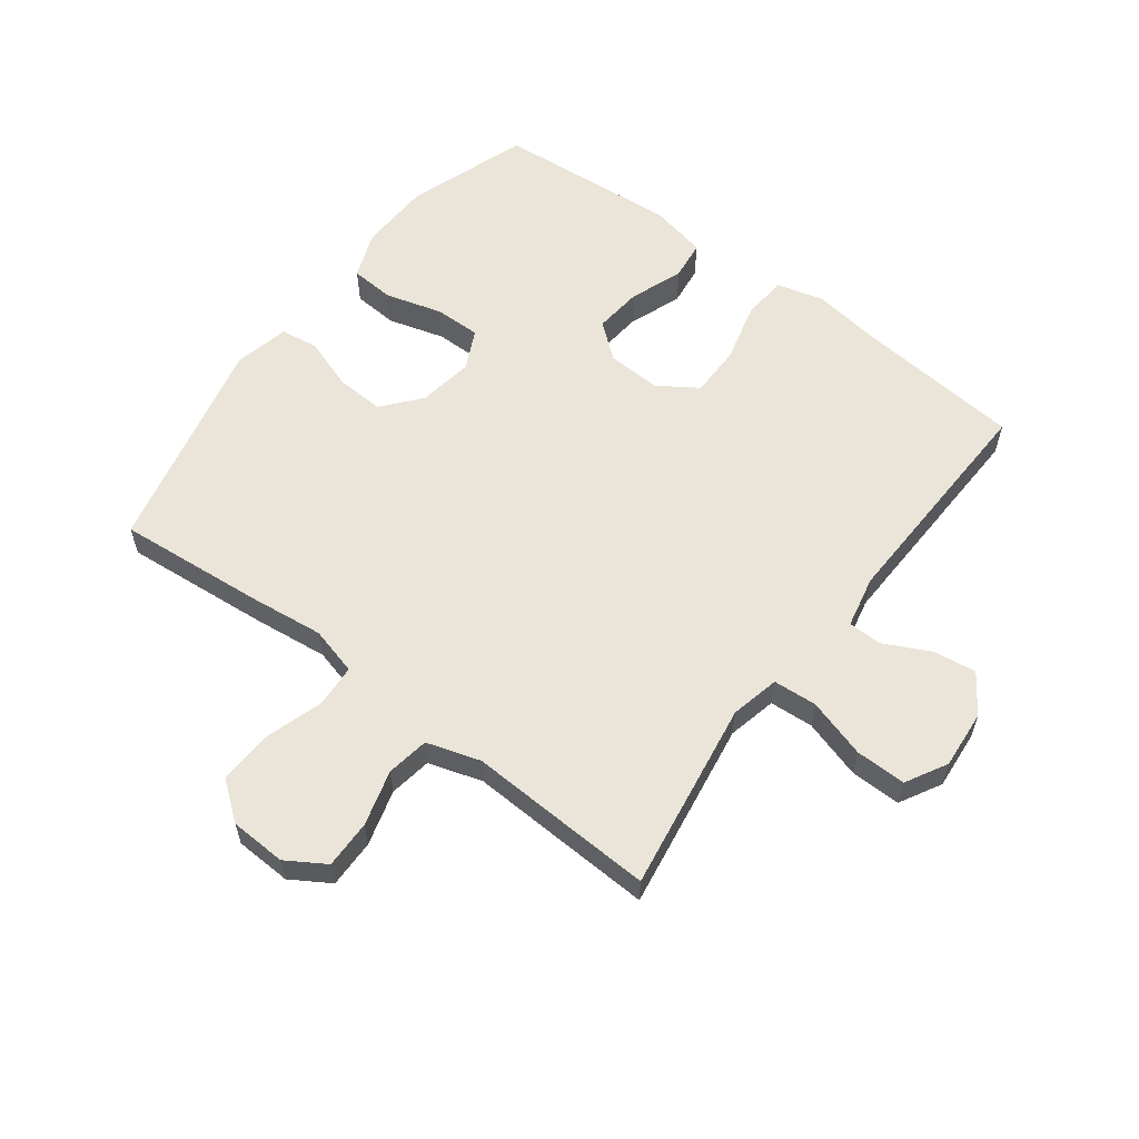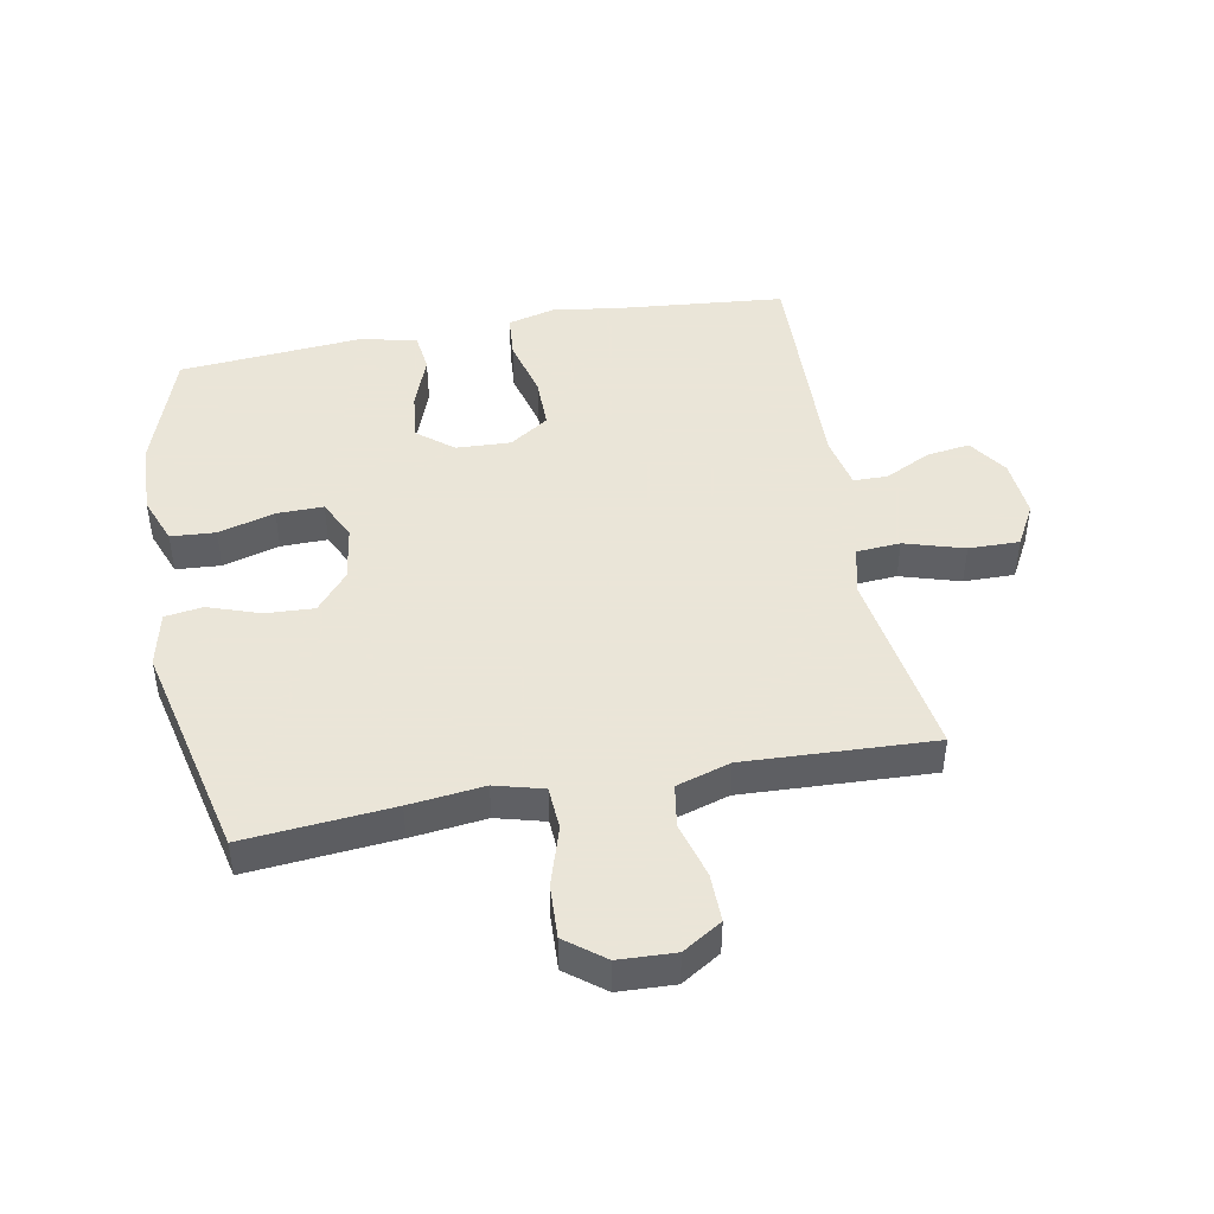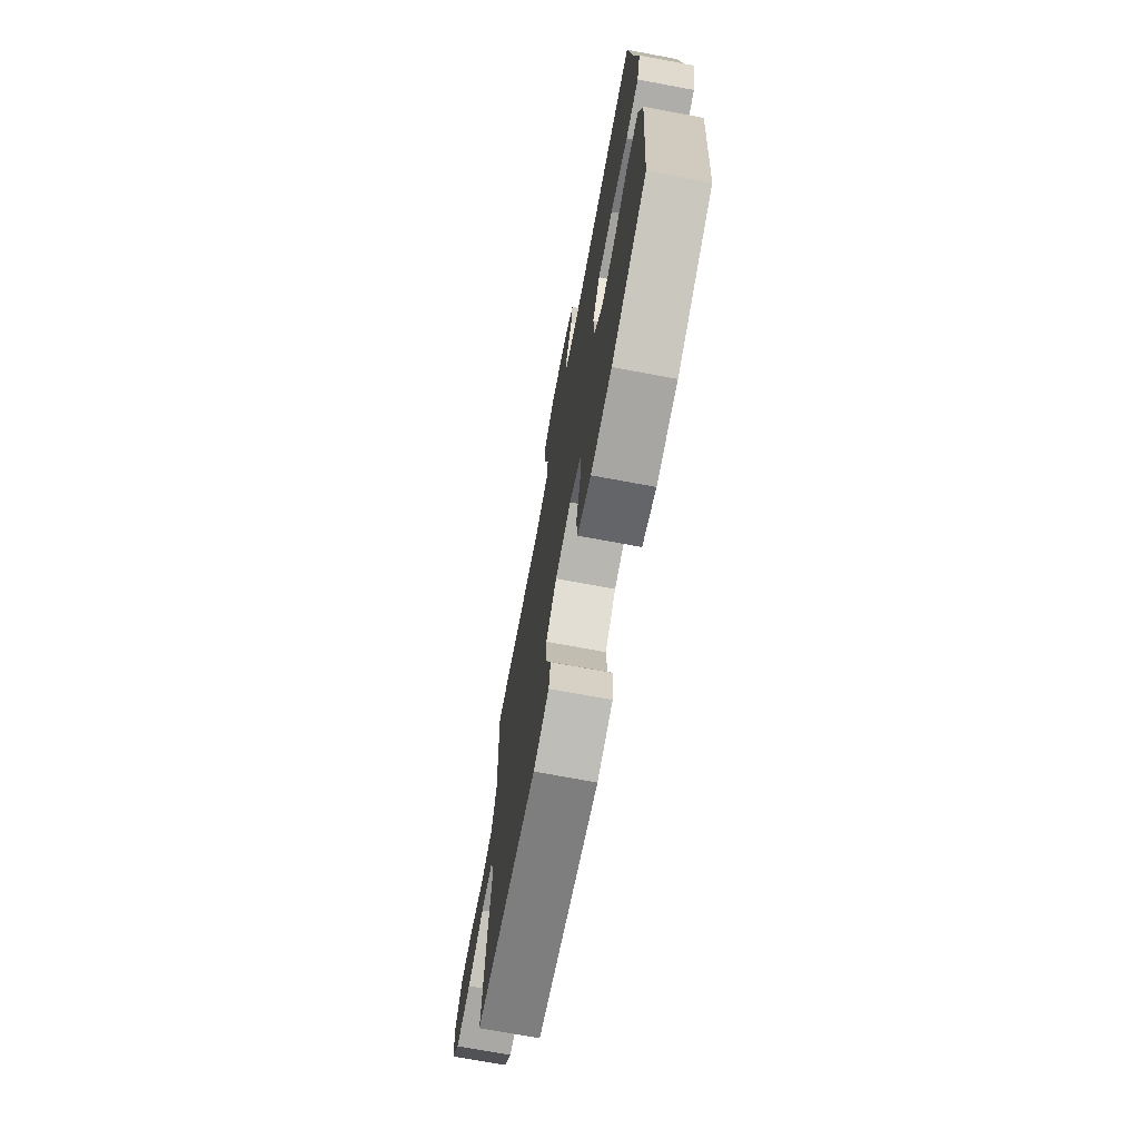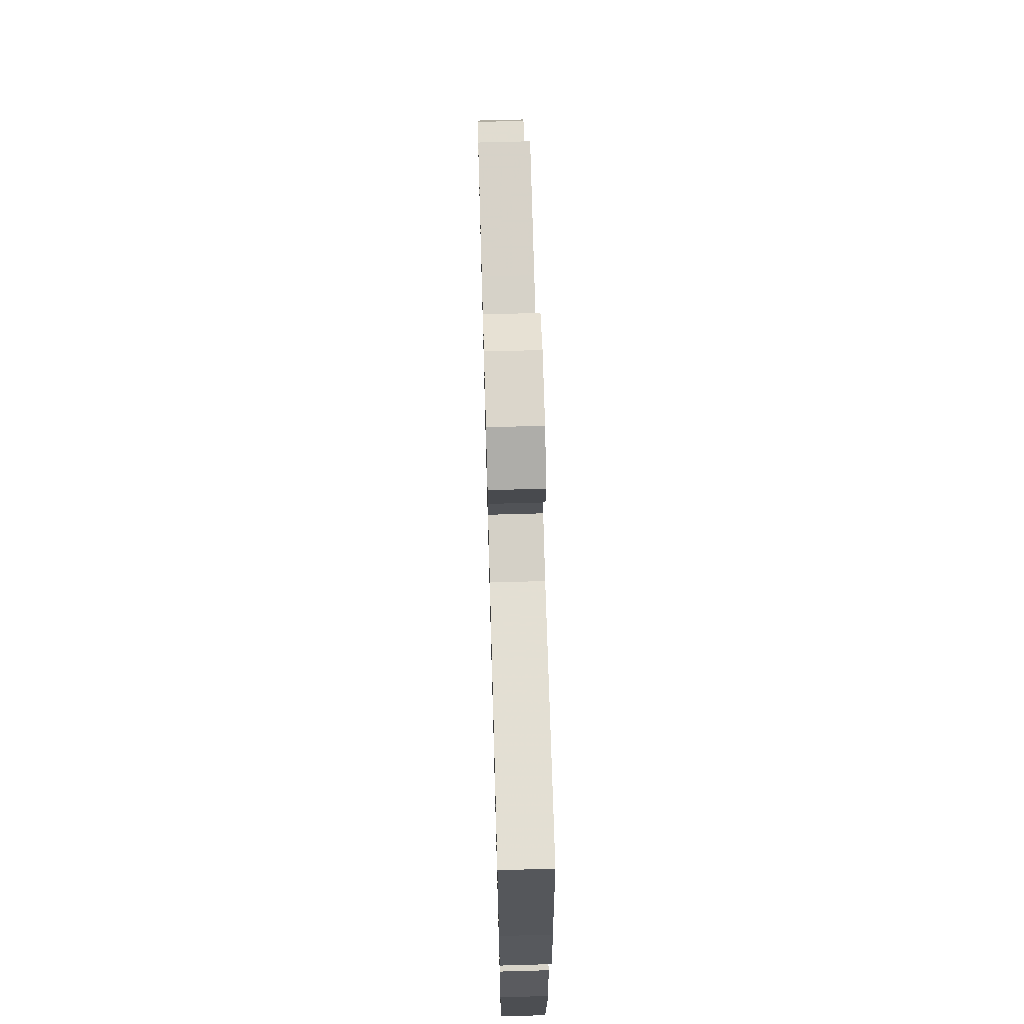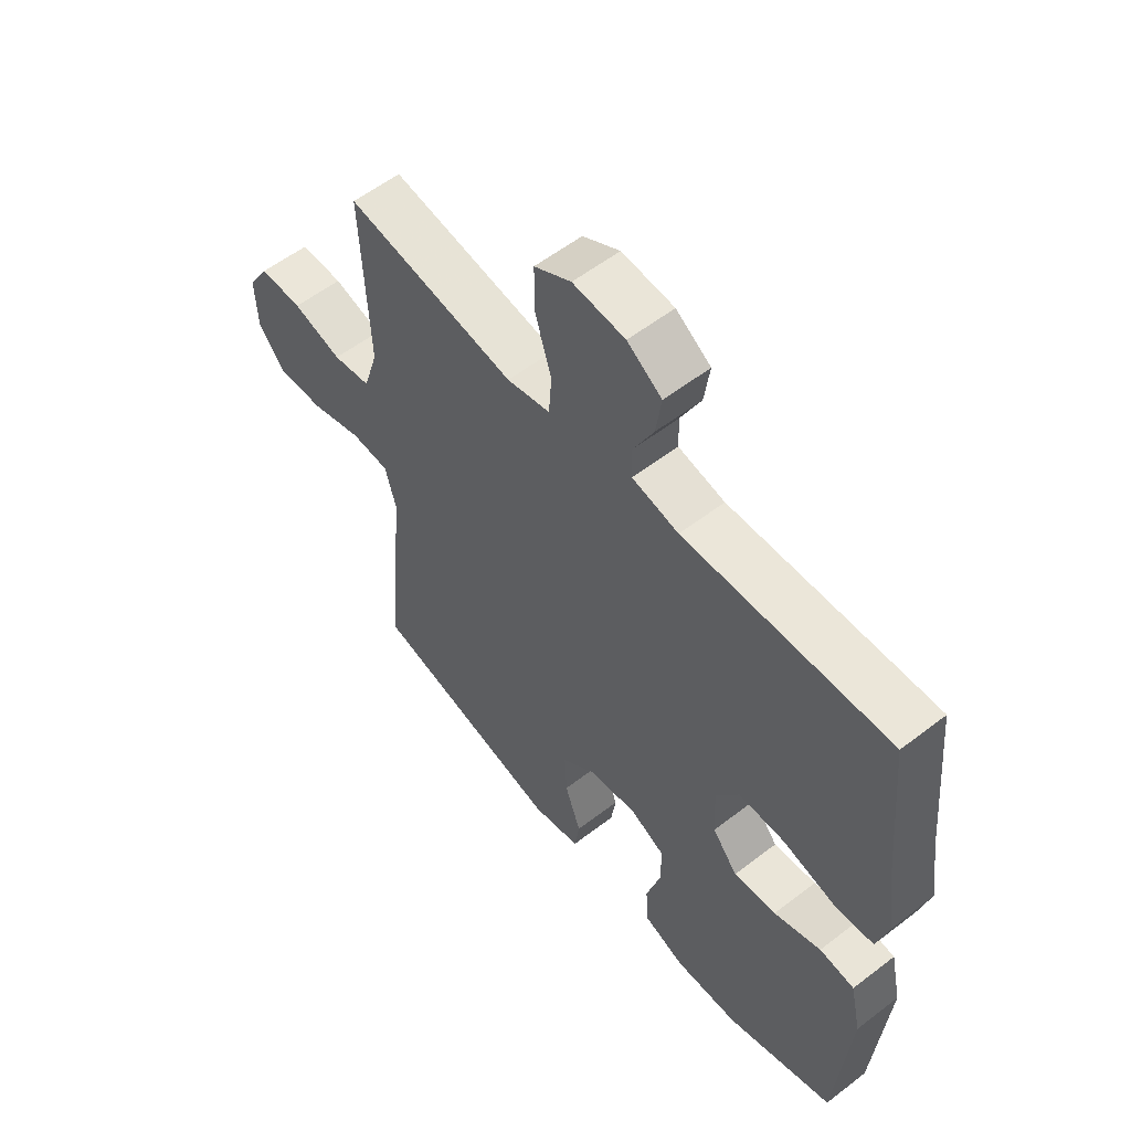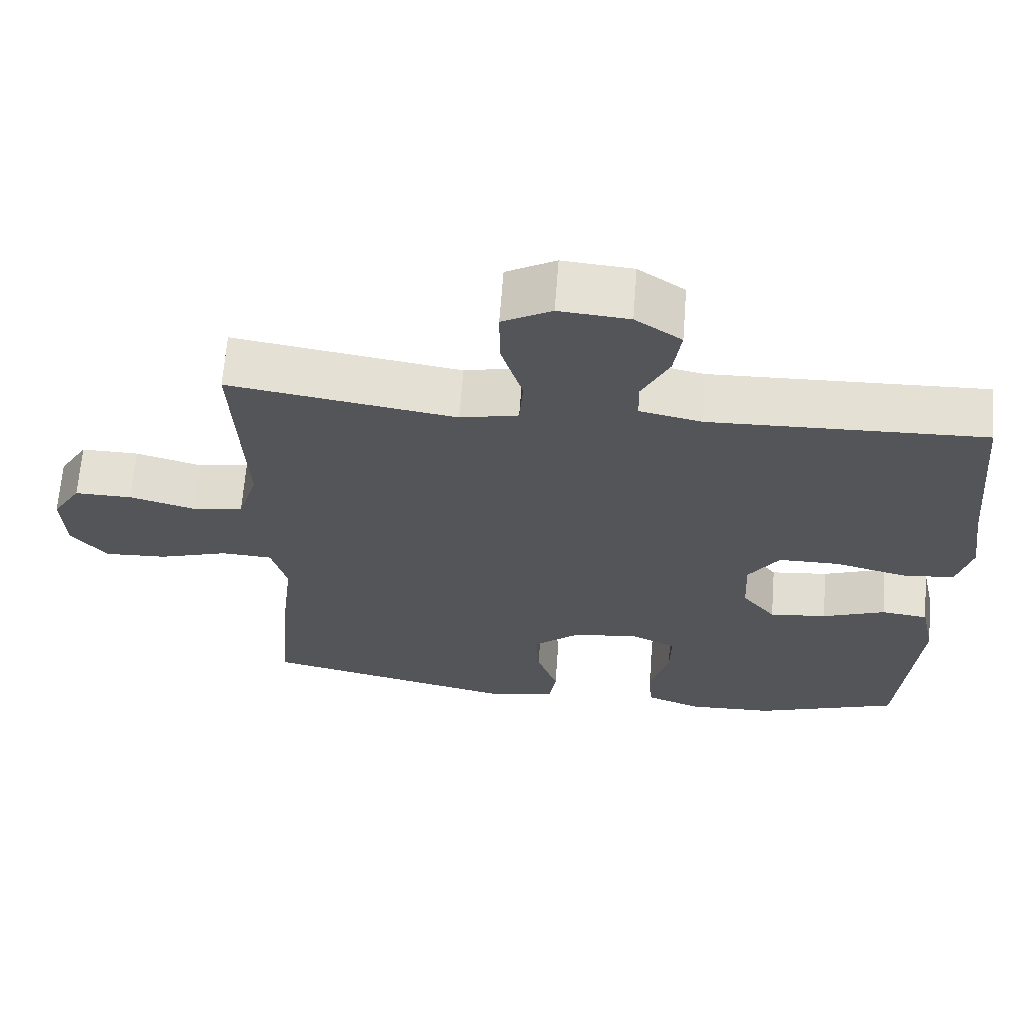
<metadata>
{"format":"obj","ext":"obj","renderer":"f3d","projection":"perspective","resolution":1024,"background":"white","views":[{"elev":59.0,"azim":-53.0,"up":"+Y"},{"elev":45.5,"azim":-100.6,"up":"+Y"},{"elev":-72.4,"azim":79.5,"up":"+Z"},{"elev":68.7,"azim":88.4,"up":"+Z"},{"elev":56.9,"azim":51.2,"up":"+Z"},{"elev":65.5,"azim":4.4,"up":"+Z"}]}
</metadata>
<code>
v -0.5 0.07 -0.5
v -0.479 0.07 -0.261
v -0.465 0.07 -0.14
v -0.486 0.07 -0.062
v -0.556 0.07 -0.058
v -0.651 0.07 -0.088
v -0.737 0.07 -0.092
v -0.785 0.07 -0.03
v -0.789 0.07 0.061
v -0.75 0.07 0.124
v -0.672 0.07 0.123
v -0.582 0.07 0.098
v -0.513 0.07 0.109
v -0.486 0.07 0.196
v -0.492 0.07 0.324
v -0.5 0.07 0.5
v -0.313 0.07 0.471
v -0.191 0.07 0.452
v -0.112 0.07 0.47
v -0.107 0.07 0.541
v -0.136 0.07 0.637
v -0.137 0.07 0.719
v -0.07 0.07 0.756
v 0.025 0.07 0.748
v 0.088 0.07 0.705
v 0.078 0.07 0.635
v 0.041 0.07 0.561
v 0.042 0.07 0.506
v 0.127 0.07 0.488
v 0.5 0.07 0.5
v 0.525 0.07 0.235
v 0.541 0.07 0.12
v 0.521 0.07 0.044
v 0.449 0.07 0.038
v 0.352 0.07 0.063
v 0.268 0.07 0.063
v 0.226 0.07 0
v 0.23 0.07 -0.088
v 0.276 0.07 -0.145
v 0.354 0.07 -0.137
v 0.44 0.07 -0.105
v 0.504 0.07 -0.113
v 0.524 0.07 -0.205
v 0.5 0.07 -0.5
v 0.304 0.07 -0.567
v 0.187 0.07 -0.571
v 0.111 0.07 -0.542
v 0.106 0.07 -0.47
v 0.132 0.07 -0.379
v 0.133 0.07 -0.304
v 0.069 0.07 -0.273
v -0.021 0.07 -0.287
v -0.082 0.07 -0.338
v -0.078 0.07 -0.416
v -0.049 0.07 -0.5
v -0.058 0.07 -0.561
v -0.147 0.07 -0.581
v -0.5 0 -0.5
v -0.479 0 -0.261
v -0.465 0 -0.14
v -0.486 0 -0.062
v -0.556 0 -0.058
v -0.651 0 -0.088
v -0.737 0 -0.092
v -0.785 0 -0.03
v -0.789 0 0.061
v -0.75 0 0.124
v -0.672 0 0.123
v -0.582 0 0.098
v -0.513 0 0.109
v -0.486 0 0.196
v -0.492 0 0.324
v -0.5 0 0.5
v -0.313 0 0.471
v -0.191 0 0.452
v -0.112 0 0.47
v -0.107 0 0.541
v -0.136 0 0.637
v -0.137 0 0.719
v -0.07 0 0.756
v 0.025 0 0.748
v 0.088 0 0.705
v 0.078 0 0.635
v 0.041 0 0.561
v 0.042 0 0.506
v 0.127 0 0.488
v 0.5 0 0.5
v 0.525 0 0.235
v 0.541 0 0.12
v 0.521 0 0.044
v 0.449 0 0.038
v 0.352 0 0.063
v 0.268 0 0.063
v 0.226 0 0
v 0.23 0 -0.088
v 0.276 0 -0.145
v 0.354 0 -0.137
v 0.44 0 -0.105
v 0.504 0 -0.113
v 0.524 0 -0.205
v 0.5 0 -0.5
v 0.304 0 -0.567
v 0.187 0 -0.571
v 0.111 0 -0.542
v 0.106 0 -0.47
v 0.132 0 -0.379
v 0.133 0 -0.304
v 0.069 0 -0.273
v -0.021 0 -0.287
v -0.082 0 -0.338
v -0.078 0 -0.416
v -0.049 0 -0.5
v -0.058 0 -0.561
v -0.147 0 -0.581
f 54 55 56 57
f 53 54 57 1
f 52 53 1 2
f 51 52 2 3
f 46 47 48 49
f 46 49 50
f 45 46 50
f 44 45 50
f 43 44 50
f 40 41 42 43
f 39 40 43 50
f 38 39 50 51
f 32 33 34 35
f 31 32 35 36
f 29 30 31 36
f 28 29 36 37
f 24 25 26 27
f 24 27 28
f 23 24 28
f 20 21 22 23
f 19 20 23 28
f 15 16 17 18
f 14 15 18 19
f 13 14 19 28
f 9 10 11 12
f 9 12 13
f 8 9 13
f 5 6 7 8
f 4 5 8 13
f 28 37 38 51
f 13 28 51
f 3 4 13 51
f 114 113 112 111
f 58 114 111 110
f 59 58 110 109
f 60 59 109 108
f 106 105 104 103
f 107 106 103
f 107 103 102
f 107 102 101
f 107 101 100
f 100 99 98 97
f 107 100 97 96
f 108 107 96 95
f 92 91 90 89
f 93 92 89 88
f 93 88 87 86
f 94 93 86 85
f 84 83 82 81
f 85 84 81
f 85 81 80
f 80 79 78 77
f 85 80 77 76
f 75 74 73 72
f 76 75 72 71
f 85 76 71 70
f 69 68 67 66
f 70 69 66
f 70 66 65
f 65 64 63 62
f 70 65 62 61
f 108 95 94 85
f 108 85 70
f 108 70 61 60
f 1 58 59 2
f 2 59 60 3
f 3 60 61 4
f 4 61 62 5
f 5 62 63 6
f 6 63 64 7
f 7 64 65 8
f 8 65 66 9
f 9 66 67 10
f 10 67 68 11
f 11 68 69 12
f 12 69 70 13
f 13 70 71 14
f 14 71 72 15
f 15 72 73 16
f 16 73 74 17
f 17 74 75 18
f 18 75 76 19
f 19 76 77 20
f 20 77 78 21
f 21 78 79 22
f 22 79 80 23
f 23 80 81 24
f 24 81 82 25
f 25 82 83 26
f 26 83 84 27
f 27 84 85 28
f 28 85 86 29
f 29 86 87 30
f 30 87 88 31
f 31 88 89 32
f 32 89 90 33
f 33 90 91 34
f 34 91 92 35
f 35 92 93 36
f 36 93 94 37
f 37 94 95 38
f 38 95 96 39
f 39 96 97 40
f 40 97 98 41
f 41 98 99 42
f 42 99 100 43
f 43 100 101 44
f 44 101 102 45
f 45 102 103 46
f 46 103 104 47
f 47 104 105 48
f 48 105 106 49
f 49 106 107 50
f 50 107 108 51
f 51 108 109 52
f 52 109 110 53
f 53 110 111 54
f 54 111 112 55
f 55 112 113 56
f 56 113 114 57
f 57 114 58 1

</code>
